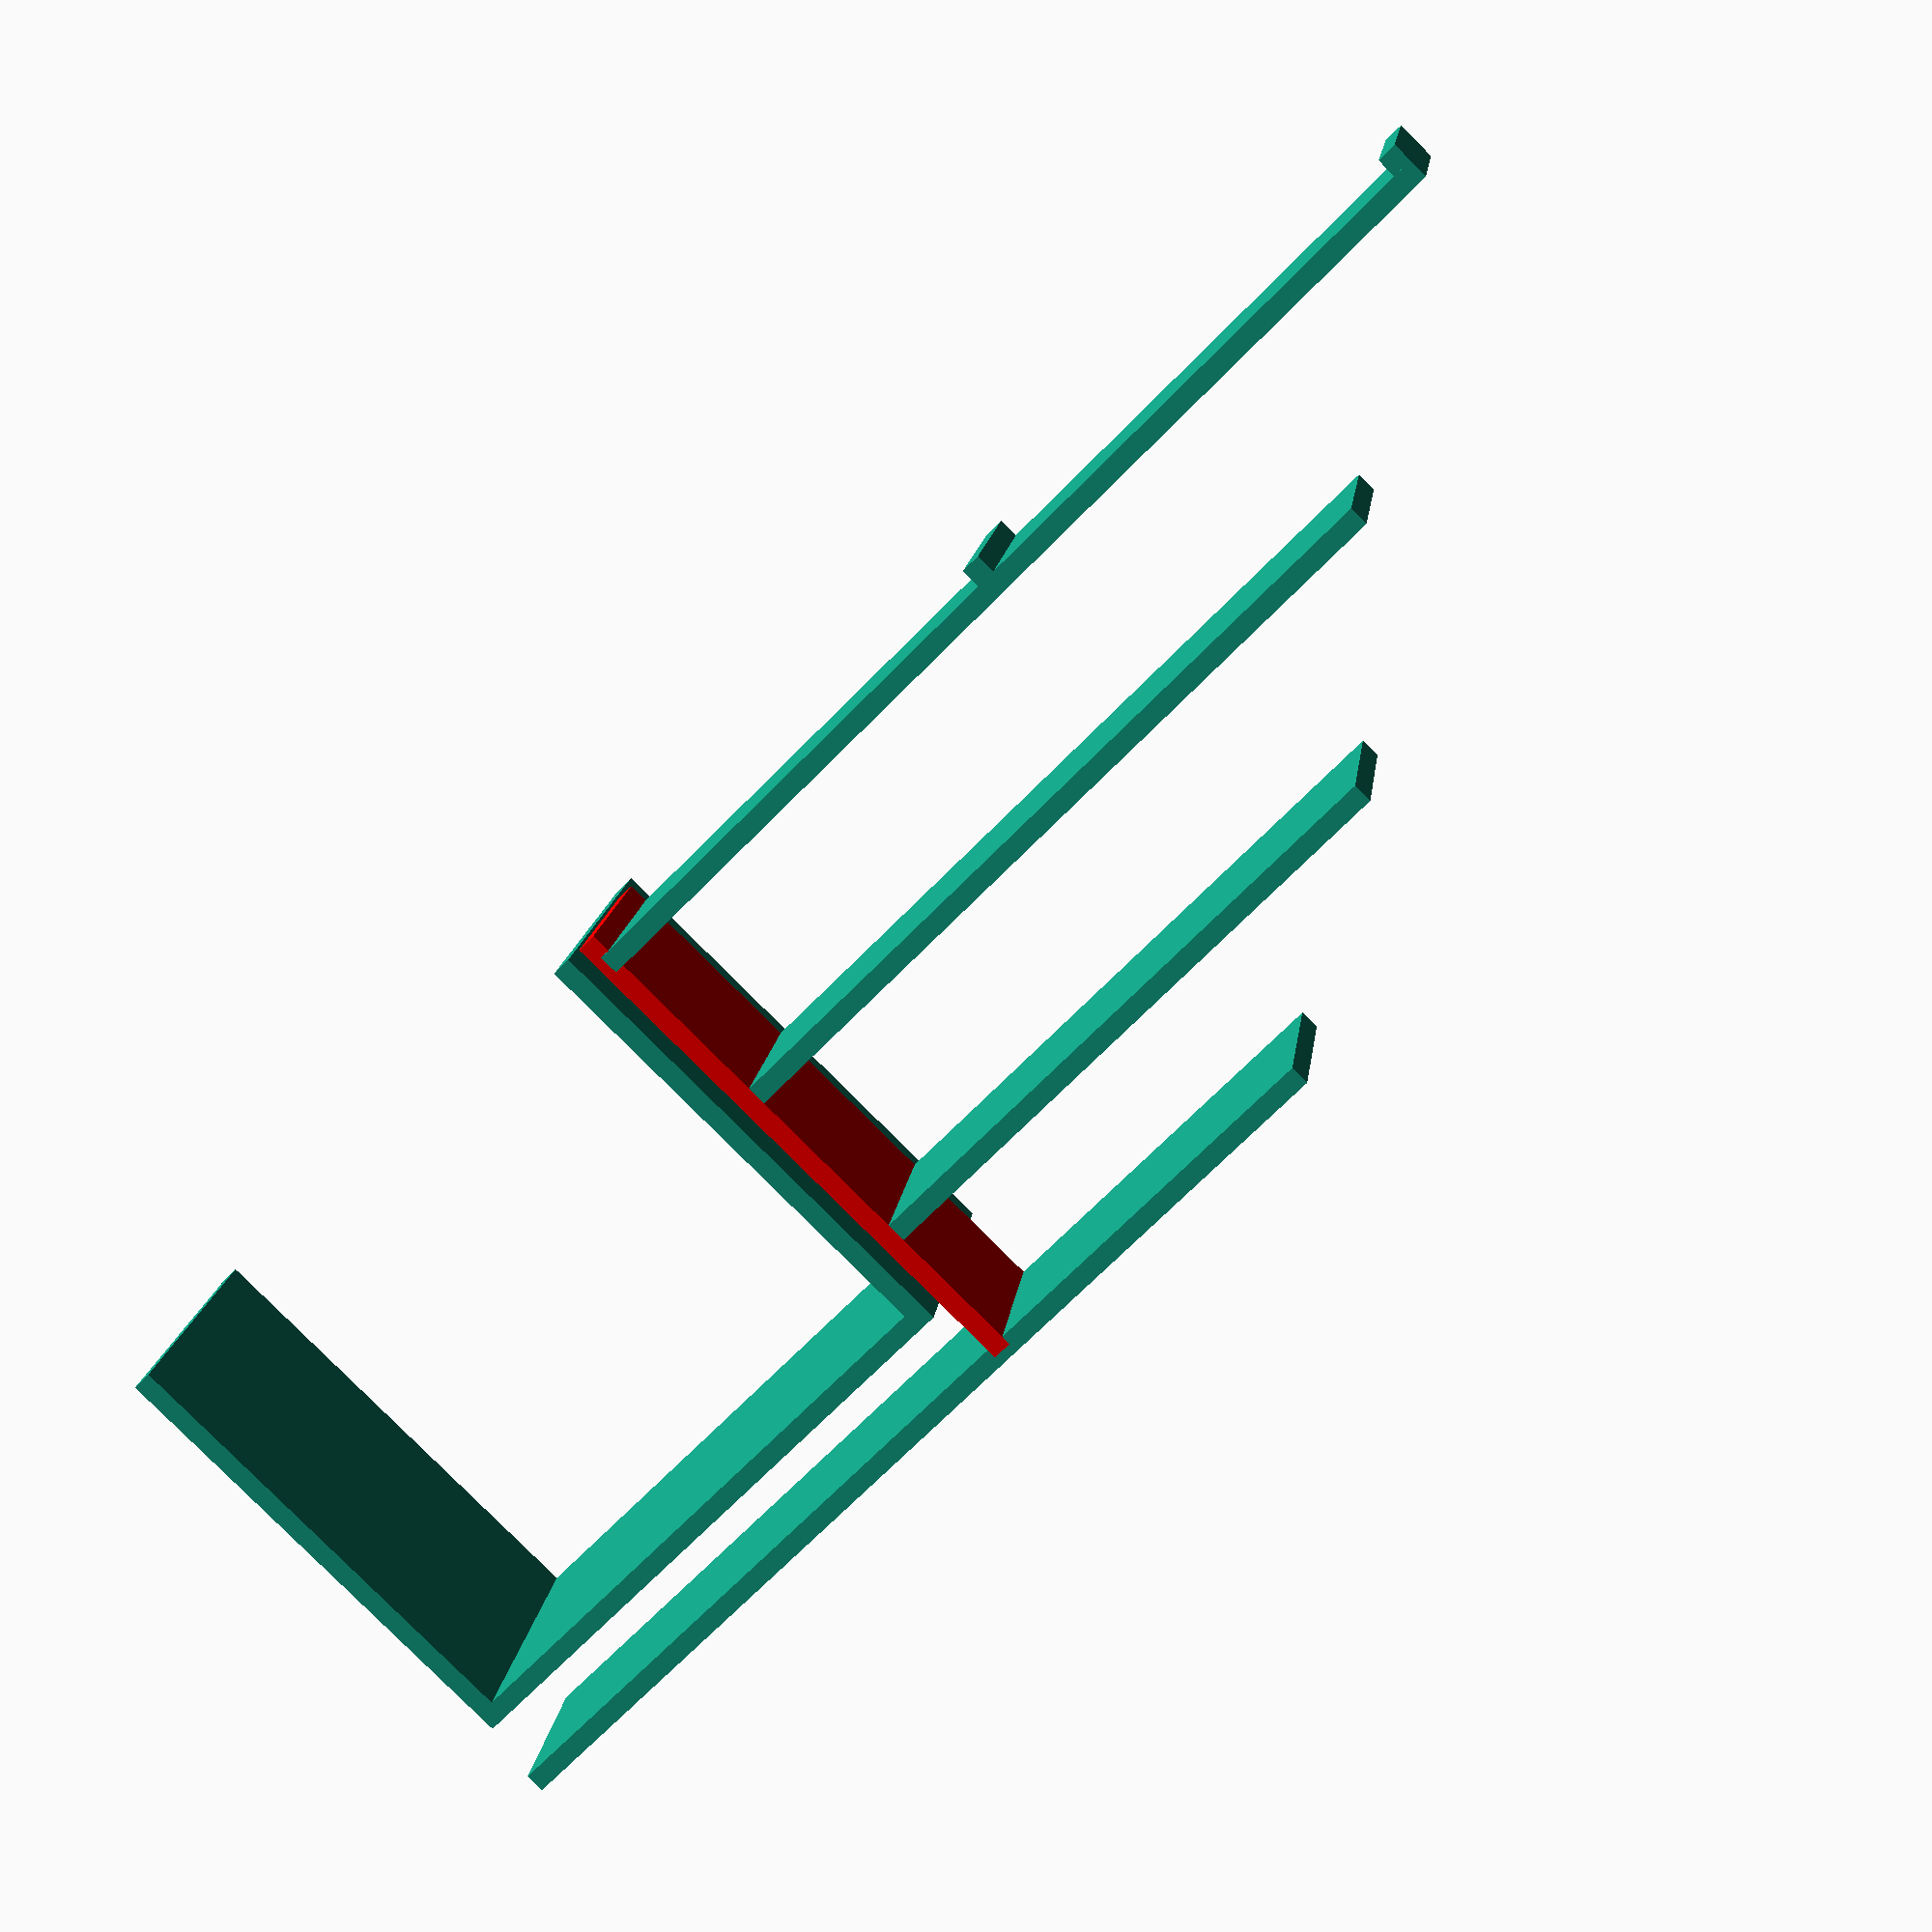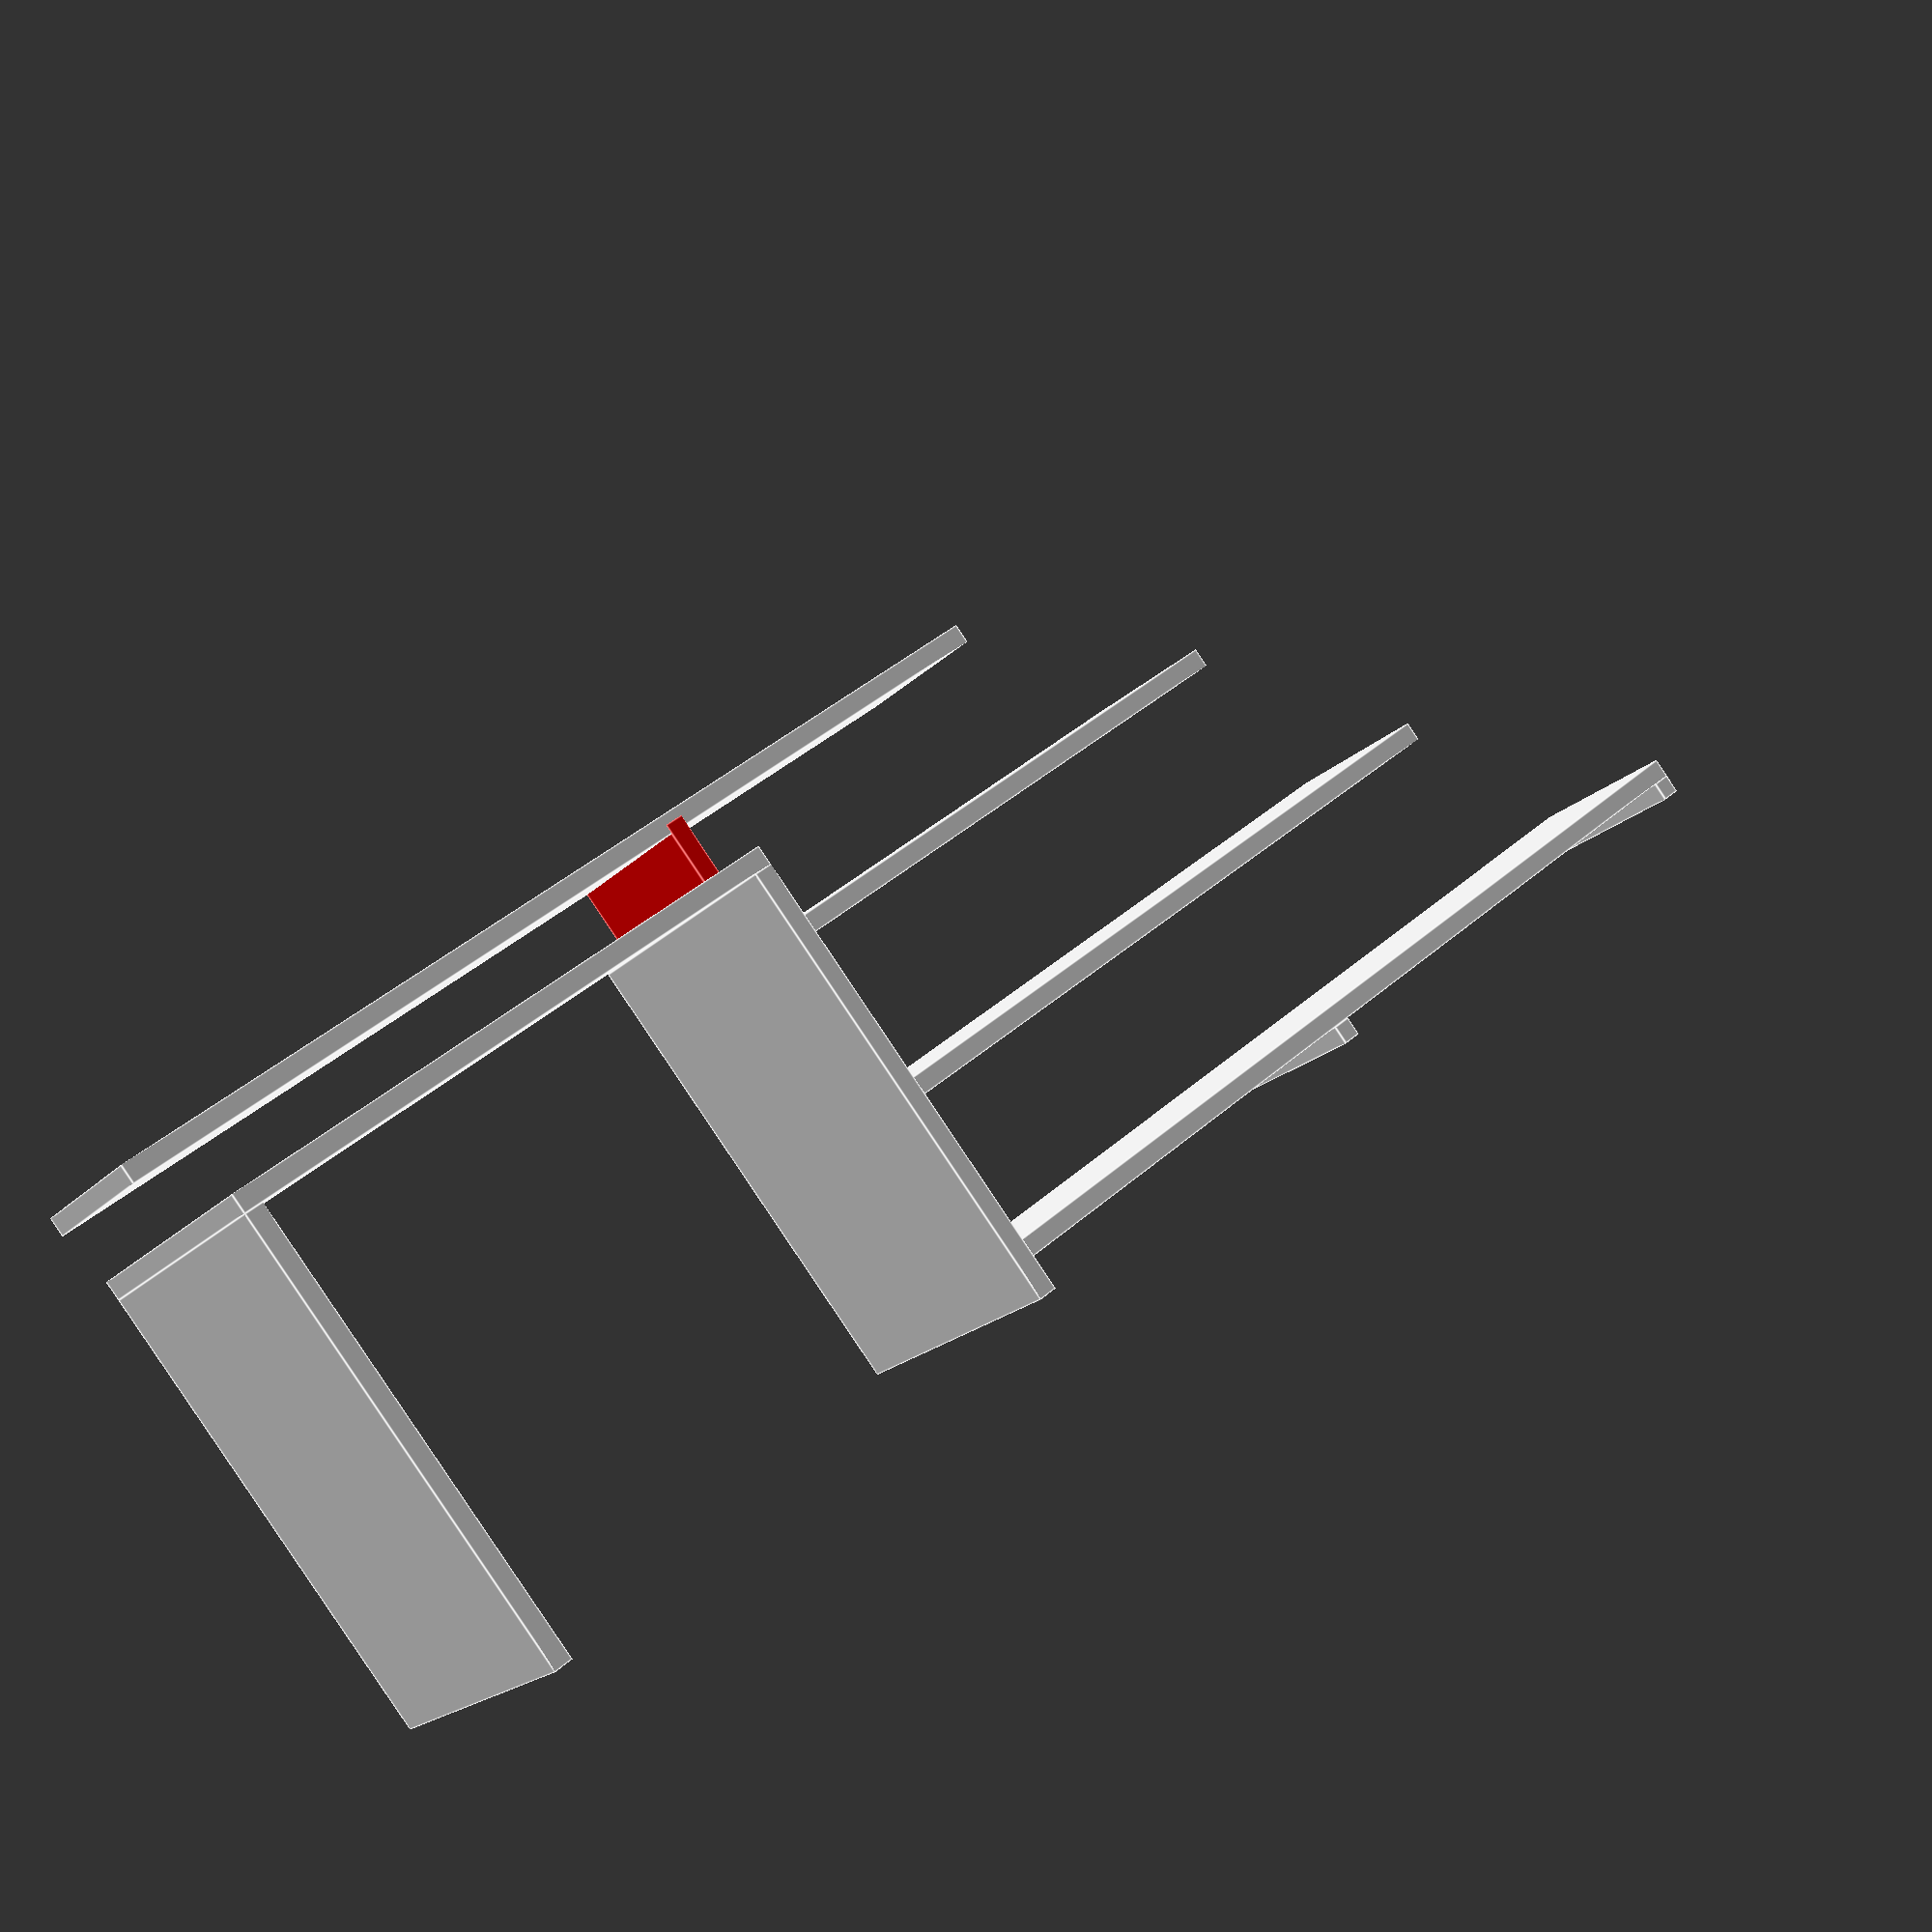
<openscad>
module board(width=1000, height=30, depth=300) {
  cube([width, depth, height], true);
}

module align_left(width, base_width) {
  translate([-base_width/2 + 30/2, 0]) rotate([0, -90]) translate([width/2 + 30/2, 0]) children();
}

module align_right(width, base_width) {
  translate([base_width/2 - 30/2, 0]) rotate([0, -90]) translate([width/2 + 30/2, 0]) children();
}

module left_vertical_board(width, base_width) {
  align_left(width=width, base_width=base_width) {
    board(width=width);
  }
}

module right_vertical_board(width, base_width) {
  align_right(width=600, base_width=2000) {
    board(width=600);
  }
}

translate([0, 0, 30/2]) {
  translate([0, 0]) board(width=30);
  translate([800, 0]) board(width=30);
}

translate([0, 0, 30 + 30/2]) {
  // base
  translate([30/2, 0]) board(width=1600, depth=300 + 1);

  w = 710 + 30 + 100;
  // support
  color([1, 0, 0]) translate([0, 0, -30*2]) left_vertical_board(width=w, base_width=1600);
  translate([-800 - 200 + 30/2, 0, w - 30 - 30/2]) board(width=1600, depth=300 - 1);

  translate([-1600 * 5/24 + 30, 0, 846 * 2/3]) board(width=1600 * 7/12);
  translate([-1600 * 3/24 + 30, 0, 846 * 1/3]) board(width=1600 * 9/12);
}

translate([-1305, 0, 710/2]) {
  translate([-950/2 + 30/2, -500/4]) rotate([0, -90]) board(width=710, depth=500);
  translate([950/2 - 30/2, -500/4]) rotate([0, -90]) board(width=710, depth=500);
  translate([0, -500/4, 710/2 + 30/2]) board(width=950, depth=500);
}

</openscad>
<views>
elev=261.9 azim=350.7 roll=315.0 proj=p view=solid
elev=87.6 azim=325.6 roll=33.8 proj=p view=edges
</views>
